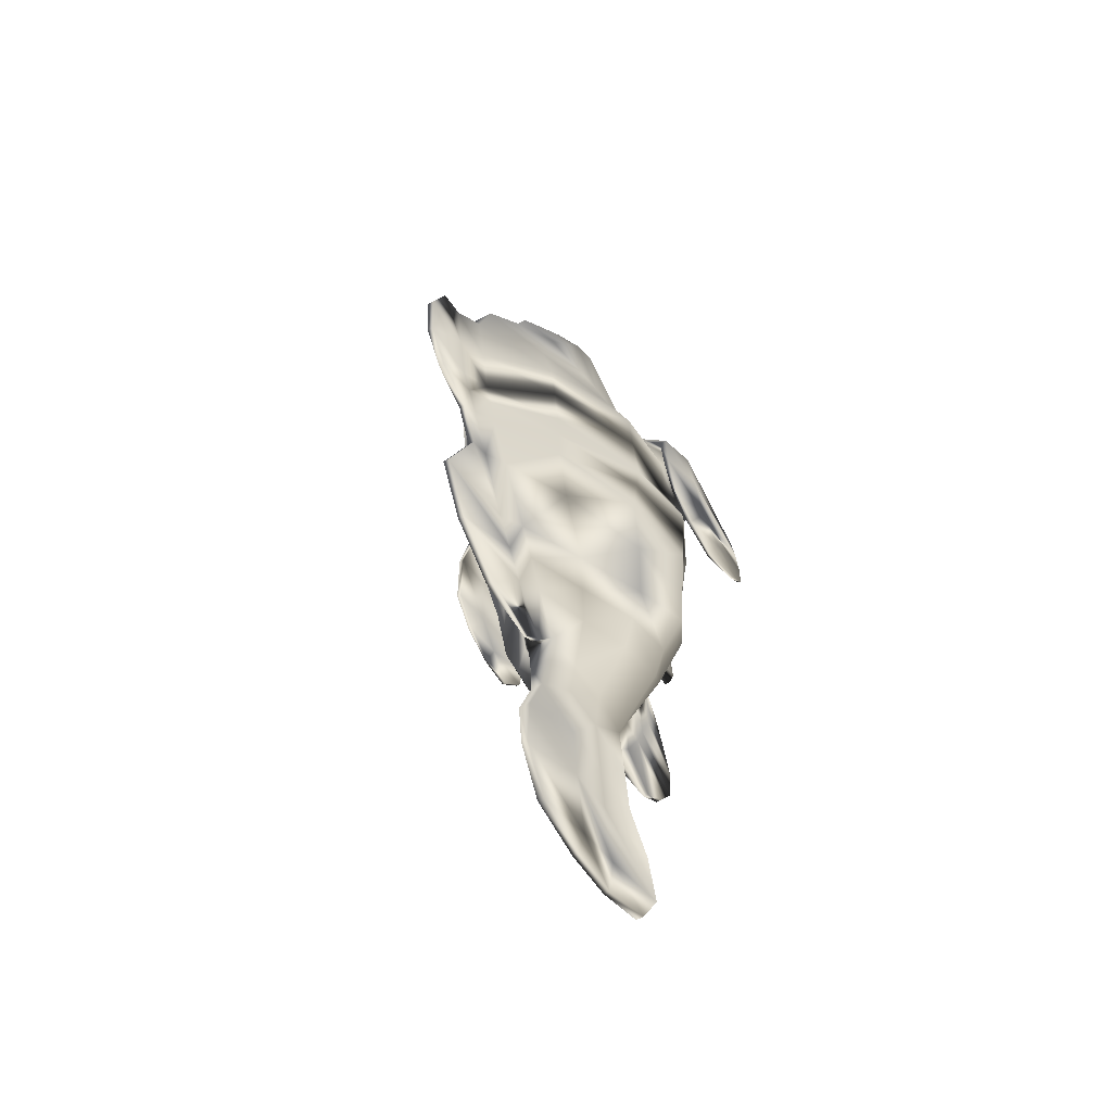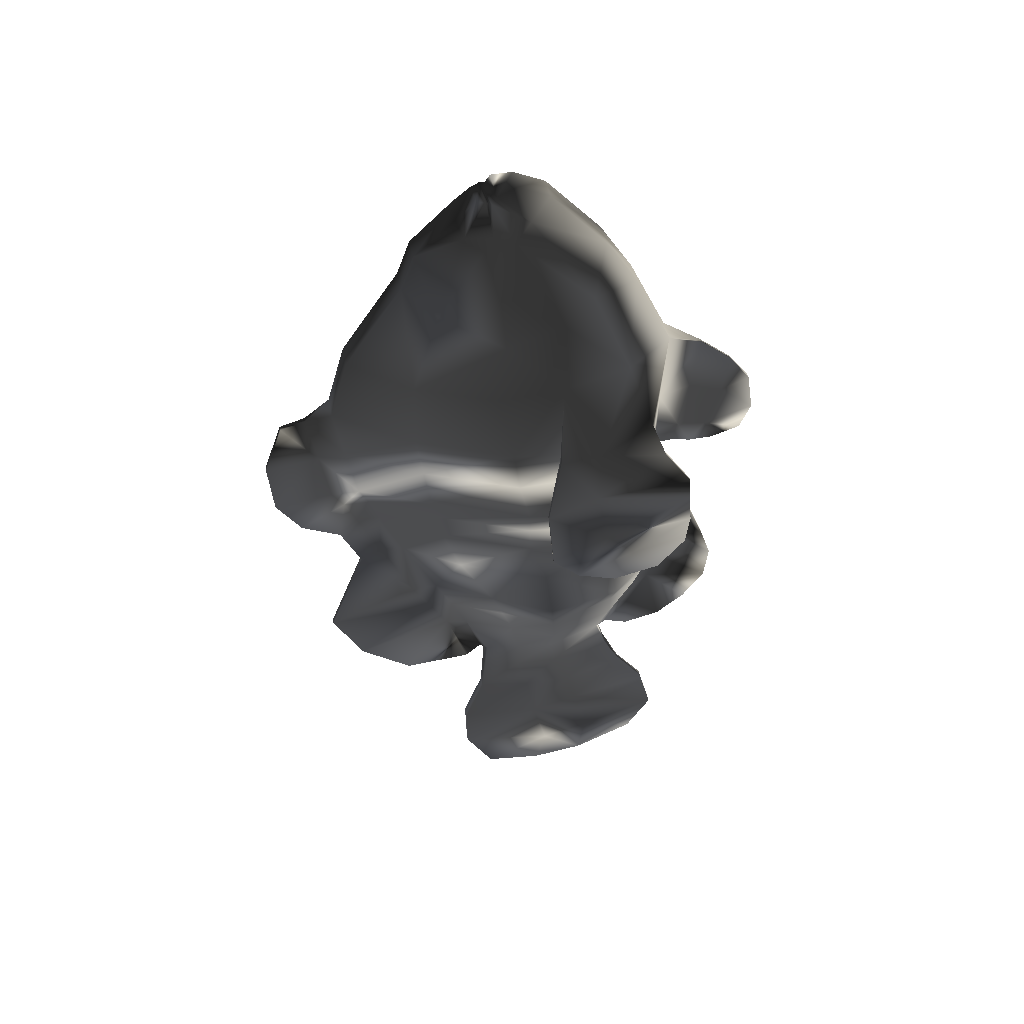
<metadata>
{"format":"obj","ext":"obj","renderer":"f3d","projection":"perspective","resolution":1024,"background":"white","views":[{"elev":-59.3,"azim":-150.7,"up":"+Z"},{"elev":45.5,"azim":-100.9,"up":"+Z"}]}
</metadata>
<code>
o TropicalFish12
v 0.01407 -0.1774 -0.1431
v 0.05503 -0.1707 -0.1224
v 0.01407 -0.194 -0.1003
v 0.01407 -0.2057 -0.02813
v 0.09189 -0.174 -0.009074
v 0.01407 -0.2069 0.01646
v 0.01407 -0.2024 0.1442
v 0.1116 -0.1666 0.1897
v 0.01407 -0.203 0.2054
v 0.06407 -0.09355 0.4347
v 0.01407 -0.1606 0.4139
v 0.1017 -0.1361 0.3391
v 0.01407 -0.152 -0.208
v 0.06738 -0.1331 -0.1644
v 0.08888 -0.1773 -0.04714
v 0.1205 -0.1223 -0.0198
v 0.1445 -0.0958 0.1259
v 0.1116 -0.168 0.1296
v 0.07926 -0.05224 0.4059
v 0.01407 -0.129 -0.257
v 0.06639 -0.05097 -0.2045
v 0.1051 -0.0285 -0.02869
v 0.1133 -0.1289 -0.07229
v 0.09696 -0.04058 -0.113
v 0.1252 9.8e-05 0.1193
v 0.1252 -0.07751 0.1809
v 0.1026 -0.04868 0.3207
v 0.07747 0.02291 0.3808
v 0.01966 -0.005568 -0.2719
v 0.02524 -0.05635 -0.2721
v 0.05536 0.04042 -0.1133
v 0.06961 0.1264 0.114
v 0.1252 0.01416 0.1776
v 0.05356 0.14 0.3109
v 0.09306 0.03657 0.3077
v -0.01827 -0.1774 -0.1431
v -0.05924 -0.1707 -0.1224
v -0.01827 -0.152 -0.208
v -0.01827 -0.2057 -0.02813
v -0.09609 -0.174 -0.009074
v -0.09309 -0.1773 -0.04714
v -0.01827 -0.2024 0.1442
v -0.1158 -0.1666 0.1897
v -0.1158 -0.168 0.1296
v -0.06828 -0.09355 0.4347
v -0.01827 -0.1606 0.4139
v -0.01827 -0.1178 0.4813
v -0.07159 -0.1331 -0.1644
v -0.01827 -0.129 -0.257
v -0.1247 -0.1223 -0.0198
v -0.1175 -0.1289 -0.07229
v -0.1487 -0.0958 0.1259
v -0.1001 -0.1361 0.3391
v -0.08346 -0.05224 0.4059
v -0.1063 -0.04868 0.3207
v -0.0706 -0.05097 -0.2045
v -0.02945 -0.05635 -0.2721
v -0.1093 -0.0285 -0.02869
v -0.1294 -0.07751 0.1809
v -0.1294 9.8e-05 0.1193
v -0.08167 0.02291 0.3808
v -0.09727 0.03657 0.3077
v -0.02386 -0.005568 -0.2719
v -0.05956 0.04042 -0.1133
v -0.1012 -0.04058 -0.113
v -0.1294 0.01416 0.1776
v -0.07382 0.1264 0.114
v -0.05777 0.14 0.3109
v 0.001427 -0.2972 -0.1856
v -0.005634 -0.2677 -0.2283
v 0.001427 -0.2677 -0.2283
v -0.005634 -0.2696 -0.04834
v 0.001427 -0.2885 -0.09587
v 0.001427 -0.2696 -0.04834
v -0.005634 -0.3418 0.1536
v 0.001427 -0.327 0.1172
v 0.001427 -0.3418 0.1536
v 0.01407 -0.1178 0.4813
v 0.01407 -0.003359 0.5811
v -0.02573 0.0236 0.5754
v -0.01827 -0.003359 0.5811
v 0.02163 0.02993 0.5654
v 0.02152 0.0236 0.5754
v 0.01981 0.03752 0.5672
v -0.02583 0.02993 0.5654
v -0.01827 0.04863 0.5666
v 0.01407 0.04863 0.5666
v -0.01827 0.1284 0.4938
v 0.01407 0.07486 0.5417
v 0.01407 0.1284 0.4938
v 0.01407 0.2225 0.3329
v -0.01827 0.2472 0.248
v -0.01827 0.2225 0.3329
v 0.001427 0.07346 -0.2958
v -0.005634 0.163 -0.3022
v 0.001427 0.163 -0.3022
v -0.006159 -0.04046 -0.5811
v 0.001954 0.03697 -0.5712
v 0.001954 -0.04046 -0.5811
v 0.001803 -0.1109 -0.5715
v -0.007128 -0.1929 -0.5319
v -0.00601 -0.1109 -0.5715
v 0.001427 -0.229 -0.2604
v -0.005634 -0.1788 -0.2729
v 0.001427 -0.1788 -0.2729
v -0.005634 -0.229 -0.2604
v 0.0419 -0.01514 0.5472
v 0.01407 -0.04465 0.5623
v 0.06078 0.007513 0.5321
v 0.05325 0.03344 0.5376
v 0.03819 0.06733 0.5311
v -0.04611 -0.01514 0.5472
v -0.01827 -0.04465 0.5623
v -0.06499 0.007513 0.5321
v -0.05746 0.03344 0.5376
v -0.02401 0.03752 0.5672
v -0.0424 0.06733 0.5311
v -0.01827 0.1458 0.4463
v 0.01407 0.1458 0.4463
v 0.04963 0.105 0.4231
v -0.05384 0.105 0.4231
v 0.01407 -0.2104 0.309
v 0.1121 -0.1669 0.2483
v 0.1252 0.02145 0.2359
v 0.1339 -0.06196 0.2339
v 0.01407 0.2472 0.248
v -0.01827 -0.2104 0.309
v -0.1294 0.02145 0.2359
v -0.1376 -0.06196 0.2339
v -0.07382 0.1429 0.2313
v -0.005634 0.3418 0.1506
v 0.001427 0.3162 0.2219
v 0.001427 0.3418 0.1506
v 0.01523 -0.06399 -0.3212
v 0.009773 -0.1471 -0.3117
v -0.01943 -0.06399 -0.3212
v -0.01398 -0.1471 -0.3117
v -0.01671 -0.005507 -0.3211
v -0.01827 0.0424 -0.2713
v 0.009773 0.04453 -0.3173
v -0.01398 0.04453 -0.3173
v 0.01407 0.0424 -0.2713
v 0.008623 -0.08592 -0.381
v 0.00313 -0.17 -0.3579
v -0.01283 -0.08592 -0.381
v -0.007337 -0.17 -0.3579
v -0.01103 -0.02214 -0.3805
v -0.009231 0.0493 -0.3705
v 0.0125 -0.005507 -0.3211
v 0.005024 0.0493 -0.3705
v 0.005024 -0.09984 -0.4346
v 0.005024 -0.209 -0.4116
v -0.009231 -0.09984 -0.4346
v -0.009231 -0.209 -0.4116
v -0.009231 -0.03332 -0.4512
v -0.009231 0.07599 -0.4431
v 0.006824 -0.02214 -0.3805
v 0.005024 0.07599 -0.4431
v 0.005024 -0.226 -0.4737
v 0.002921 -0.12 -0.512
v -0.009231 -0.226 -0.4737
v -0.007128 -0.12 -0.512
v -0.00601 0.0745 -0.509
v 0.005024 -0.03332 -0.4512
v 0.001803 0.0745 -0.509
v 0.002921 -0.1929 -0.5319
v -0.00601 -0.05462 -0.5316
v -0.006159 0.03697 -0.5712
v 0.001803 -0.05462 -0.5316
v 0.03944 0.007702 -0.204
v 0.01407 0.1171 -0.1141
v 0.05971 0.08665 -0.02717
v 0.01407 0.2192 0.1012
v 0.06961 0.1347 0.1727
v -0.04365 0.007702 -0.204
v -0.01827 0.2064 0.07769
v -0.07098 0.1188 0.08297
v -0.01827 0.2332 0.1746
v -0.07382 0.1347 0.1727
v -0.01827 0.07486 0.5417
v 0.06961 0.1429 0.2313
v 0.001427 0.3024 0.03171
v -0.005634 0.3353 0.07931
v 0.001427 0.3353 0.07931
v 0.1067 -0.168 0.1017
v 0.01407 -0.2027 0.08393
v 0.1018 -0.168 0.06422
v 0.1313 -0.111 0.05331
v 0.1379 -0.1034 0.09442
v 0.1137 -0.002506 0.04501
v 0.06393 0.1111 0.04224
v 0.1194 -0.001204 0.08698
v -0.01827 -0.2027 0.08393
v -0.1109 -0.168 0.1017
v -0.106 -0.168 0.06422
v -0.1355 -0.111 0.05331
v -0.1421 -0.1034 0.09442
v -0.1179 -0.002506 0.04501
v -0.1236 -0.001204 0.08698
v -0.06814 0.1111 0.04224
v -0.01827 -0.2026 0.1189
v 0.01407 -0.2026 0.1189
v -0.005634 0.2721 -0.1781
v 0.001427 0.2224 -0.04962
v 0.001427 0.2721 -0.1781
v 0.01407 0.1936 0.04456
v 0.06677 0.1188 0.08297
v -0.01827 0.1171 -0.1141
v -0.06392 0.08666 -0.02717
v -0.01827 0.1632 -0.02348
v 0.01407 0.2332 0.1746
v 0.001427 0.2824 0.2318
v 0.001427 0.2404 0.06639
v 0.001427 0.2562 0.08917
v 0.01407 0.1632 -0.02348
v 0.001427 0.1513 -0.127
v 0.001427 0.1931 -0.03365
v 0.01407 0.07367 -0.2036
v 0.001427 0.05159 -0.2768
v 0.001427 0.1008 -0.2121
v -0.01827 0.07367 -0.2036
v -0.005634 0.05159 -0.2768
v -0.005634 0.1513 -0.127
v -0.005634 0.2247 0.03395
v -0.01827 0.1936 0.04456
v -0.01827 0.2192 0.1012
v -0.005634 0.2693 0.1605
v -0.005634 0.2562 0.08917
v -0.005634 0.2824 0.2318
v 0.001427 0.2693 0.1605
v -0.005634 0.1008 -0.2121
v -0.005634 0.07346 -0.2958
v -0.005634 0.2224 -0.04962
v -0.005634 0.2404 0.06639
v -0.005634 0.2495 0.00703
v -0.005634 0.3162 0.2219
v -0.01827 -0.2069 0.01646
v 0.001427 0.2495 0.00703
v 0.001427 0.2247 0.03395
v -0.005634 0.1931 -0.03365
v -0.005634 -0.327 0.1172
v 0.001427 -0.2871 0.1039
v 0.01407 0.2064 0.07769
v -0.005634 0.3024 0.03171
v 0.07196 -0.174 -0.08475
v 0.08272 -0.131 -0.1184
v 0.08167 -0.04578 -0.1587
v 0.0474 0.02406 -0.1587
v -0.01827 -0.194 -0.1003
v -0.07616 -0.174 -0.08475
v -0.08692 -0.131 -0.1184
v -0.08588 -0.04578 -0.1587
v -0.005634 -0.3027 -0.1373
v 0.001427 -0.3027 -0.1373
v -0.005634 0.2317 -0.2524
v 0.001427 0.2317 -0.2524
v -0.05161 0.02406 -0.1587
v 0.001427 0.1261 -0.1695
v -0.01827 0.0954 -0.1588
v 0.01407 -0.2043 -0.05743
v 0.01407 0.0954 -0.1588
v -0.01827 -0.2043 -0.05743
v -0.005634 -0.2885 -0.09587
v -0.005634 0.1261 -0.1695
v -0.01827 -0.203 0.2054
v -0.1158 -0.1669 0.2483
v -0.005634 -0.3331 0.208
v 0.001427 -0.3331 0.208
v 0.001427 -0.2491 -0.01636
v -0.005634 -0.2491 -0.01636
v -0.005634 -0.2483 -0.04831
v -0.005634 -0.2442 -0.08775
v -0.005634 -0.223 -0.1312
v -0.005634 -0.2071 -0.1706
v -0.005634 -0.1466 -0.2615
v -0.005634 -0.1778 -0.2252
v 0.001427 -0.1466 -0.2615
v 0.001427 -0.2071 -0.1706
v 0.001427 -0.1778 -0.2252
v 0.001427 -0.223 -0.1312
v 0.001427 -0.2442 -0.08775
v 0.001427 -0.2483 -0.04831
v -0.005634 -0.2972 -0.1856
v -0.005634 -0.2353 0.1383
v -0.005634 -0.2481 0.2074
v -0.005634 -0.23 0.1087
v 0.001427 -0.2353 0.1383
v 0.001427 -0.23 0.1087
v 0.001427 -0.2605 0.2823
v 0.001427 -0.2481 0.2074
v -0.005634 -0.2605 0.2823
v -0.005634 -0.2753 0.1323
v -0.005634 -0.2949 0.1918
v -0.005634 -0.2551 0.1033
v 0.001427 -0.2551 0.1033
v 0.001427 -0.2753 0.1323
v 0.001427 -0.3038 0.2462
v 0.001427 -0.2949 0.1918
v -0.005634 -0.3038 0.2462
v -0.005634 -0.2871 0.1039
v -0.1598 -0.08555 0.2539
v -0.1572 -0.173 0.2377
v -0.1694 -0.08555 0.2551
v -0.1665 -0.173 0.2389
v -0.1498 -0.0352 0.2397
v -0.159 -0.0352 0.2409
v -0.1773 -0.1688 0.0432
v -0.1747 -0.1104 0.0225
v -0.1712 -0.1104 0.0225
v -0.1685 -0.08246 0.1842
v -0.1605 -0.01828 0.1485
v -0.1662 -0.2067 0.1918
v -0.1752 -0.08246 0.1848
v -0.1669 -0.01828 0.1491
v -0.1789 -0.2053 0.08442
v -0.1753 -0.2053 0.08443
v 0.1598 -0.08555 0.2539
v 0.1694 -0.08555 0.2551
v 0.1572 -0.173 0.2377
v 0.1665 -0.173 0.2389
v 0.159 -0.0352 0.2409
v 0.1498 -0.0352 0.2397
v 0.1773 -0.1688 0.0432
v 0.1747 -0.1104 0.0225
v 0.1809 -0.1688 0.04319
v 0.1685 -0.08246 0.1842
v 0.1662 -0.2067 0.1918
v 0.1752 -0.08246 0.1848
v 0.1727 -0.2067 0.1924
v 0.1669 -0.01828 0.1491
v 0.1789 -0.2053 0.08442
v 0.1753 -0.2053 0.08443
v -0.1729 -0.0982 0.1091
v -0.1727 -0.2067 0.1924
v -0.1708 -0.2083 0.1612
v -0.1758 -0.2083 0.1615
v -0.1708 -0.02503 0.06906
v -0.1658 -0.02503 0.06877
v -0.178 -0.0982 0.1094
v 0.1729 -0.0982 0.1091
v 0.1605 -0.01828 0.1485
v 0.1658 -0.02505 0.06878
v 0.1708 -0.2083 0.1612
v 0.1758 -0.2083 0.1615
v 0.1708 -0.02505 0.06908
v 0.178 -0.0982 0.1094
v -0.1685 -0.06074 0.03651
v -0.173 -0.2106 0.124
v -0.1773 -0.2106 0.1242
v -0.1728 -0.06074 0.03666
v 0.1685 -0.06075 0.03652
v 0.173 -0.2106 0.124
v 0.1773 -0.2106 0.1242
v 0.1728 -0.06075 0.03667
v -0.1751 -0.1335 0.07615
v -0.1795 -0.1335 0.0763
v 0.1712 -0.1104 0.0225
v 0.1751 -0.1335 0.07615
v 0.1795 -0.1335 0.0763
v -0.1809 -0.1688 0.04319
g TropicalFish12_TropicalFish12_12___Default
f 1 2 3
f 4 5 6
f 7 8 9
f 10 11 12
f 13 14 2
f 15 16 5
f 17 8 18
f 12 19 10
f 20 21 14
f 22 23 24
f 25 26 17
f 27 28 19
f 29 21 30
f 31 22 24
f 32 33 25
f 34 28 35
f 36 37 38
f 39 40 41
f 42 43 44
f 45 46 47
f 38 48 49
f 41 50 51
f 43 52 44
f 53 54 55
f 49 56 57
f 58 51 50
f 59 60 52
f 55 61 62
f 56 63 57
f 58 64 65
f 66 67 60
f 61 68 62
f 69 70 71
f 72 73 74
f 75 76 77
f 47 11 78
f 79 80 81
f 82 80 83
f 84 85 82
f 86 84 87
f 88 89 90
f 91 92 93
f 94 95 96
f 97 98 99
f 100 101 102
f 103 104 105
f 71 106 103
f 107 79 108
f 82 107 109
f 110 82 109
f 111 89 87
f 81 112 113
f 112 85 114
f 85 115 114
f 116 117 115
f 81 108 79
f 118 90 119
f 107 78 10
f 109 10 19
f 109 28 110
f 90 120 119
f 112 47 113
f 45 114 54
f 114 61 54
f 115 121 61
f 113 78 108
f 93 119 91
f 12 122 123
f 124 27 125
f 34 126 91
f 53 127 46
f 55 128 129
f 62 130 128
f 46 122 11
f 131 132 133
f 20 134 30
f 49 135 20
f 49 136 137
f 57 138 136
f 139 140 141
f 29 140 142
f 135 143 134
f 137 144 135
f 137 145 146
f 147 136 138
f 140 148 141
f 149 150 140
f 144 151 143
f 146 152 144
f 146 153 154
f 155 145 147
f 150 156 148
f 157 158 150
f 151 159 160
f 154 159 152
f 153 161 154
f 155 162 153
f 158 163 156
f 164 165 158
f 160 166 100
f 159 101 166
f 101 162 102
f 167 102 162
f 165 168 163
f 169 98 165
f 142 170 29
f 171 172 31
f 173 174 32
f 34 119 120
f 175 139 63
f 67 176 177
f 130 178 179
f 118 68 121
f 180 87 89
f 102 99 100
f 84 111 87
f 117 180 88
f 110 120 111
f 88 121 117
f 35 181 34
f 92 68 93
f 63 141 138
f 30 149 29
f 148 138 141
f 134 157 149
f 156 147 148
f 143 164 157
f 163 155 156
f 164 160 169
f 168 167 163
f 169 100 99
f 182 183 184
f 185 186 187
f 185 188 189
f 190 189 188
f 191 192 190
f 193 194 195
f 194 196 195
f 197 198 196
f 199 200 198
f 201 186 202
f 203 204 205
f 206 207 191
f 208 209 210
f 211 212 126
f 173 213 214
f 215 216 217
f 218 219 220
f 139 219 142
f 221 222 139
f 210 223 208
f 176 224 225
f 226 227 228
f 126 229 92
f 230 132 212
f 214 182 184
f 216 204 217
f 220 94 96
f 222 94 219
f 231 232 222
f 223 233 203
f 234 235 224
f 227 183 228
f 229 132 236
f 187 6 5
f 188 5 16
f 22 188 16
f 172 190 22
f 237 195 40
f 40 196 50
f 196 58 50
f 198 209 58
f 186 237 6
f 204 235 238
f 215 191 172
f 210 200 225
f 206 217 239
f 225 240 210
f 217 238 239
f 240 235 233
f 225 177 176
f 235 182 238
f 18 202 185
f 189 18 185
f 192 17 189
f 207 25 192
f 201 44 194
f 44 197 194
f 52 199 197
f 60 177 199
f 241 242 76
f 243 32 207
f 243 239 213
f 226 234 176
f 213 238 182
f 228 244 234
f 245 3 2
f 246 2 14
f 247 14 21
f 218 248 170
f 249 250 37
f 37 251 48
f 48 252 56
f 252 175 56
f 253 69 254
f 255 205 256
f 170 247 21
f 257 221 175
f 171 258 216
f 259 231 221
f 258 205 216
f 231 255 95
f 15 260 245
f 23 245 246
f 24 246 247
f 261 31 248
f 262 41 250
f 250 51 251
f 251 65 252
f 65 257 252
f 263 254 73
f 95 256 96
f 248 24 247
f 64 259 257
f 261 220 258
f 208 264 259
f 220 256 258
f 203 264 223
f 123 9 8
f 123 26 125
f 125 33 124
f 174 124 33
f 265 266 43
f 266 59 43
f 129 66 59
f 128 179 66
f 267 77 268
f 183 133 184
f 211 181 174
f 226 179 178
f 173 230 211
f 178 229 227
f 184 230 214
f 227 236 131
f 237 269 6
f 39 270 237
f 262 271 39
f 249 272 262
f 36 273 249
f 38 274 36
f 38 275 276
f 20 275 49
f 13 277 20
f 13 278 279
f 1 280 278
f 3 281 280
f 260 282 281
f 4 269 282
f 270 74 269
f 271 72 270
f 272 263 271
f 273 253 272
f 274 283 273
f 274 106 70
f 276 104 106
f 277 104 275
f 279 105 277
f 278 103 279
f 278 69 71
f 280 254 69
f 281 73 254
f 282 74 73
f 265 284 285
f 201 284 42
f 202 286 201
f 202 287 288
f 9 287 7
f 9 289 290
f 127 289 122
f 265 291 127
f 285 292 293
f 284 294 292
f 288 294 286
f 287 295 288
f 290 296 287
f 290 297 298
f 291 297 289
f 285 299 291
f 292 75 293
f 292 300 241
f 295 300 294
f 296 242 295
f 296 77 76
f 298 268 77
f 299 268 297
f 293 267 299
f 301 266 302
f 266 303 304
f 302 266 304
f 305 306 55
f 307 308 309
f 305 310 311
f 304 312 302
f 313 304 303
f 305 314 306
f 301 55 129
f 55 303 53
f 315 307 316
f 302 310 301
f 306 313 303
f 317 123 125
f 123 318 12
f 319 320 123
f 27 321 322
f 323 324 325
f 322 326 317
f 327 320 319
f 328 320 329
f 330 322 321
f 27 317 125
f 27 318 321
f 323 331 332
f 326 319 317
f 328 321 318
f 333 311 310
f 334 335 312
f 313 336 334
f 337 311 338
f 335 310 312
f 339 314 337
f 340 341 342
f 343 329 327
f 344 328 329
f 345 341 330
f 326 343 327
f 346 330 328
f 333 347 338
f 348 336 349
f 339 349 336
f 347 337 338
f 348 333 335
f 350 339 337
f 351 340 342
f 352 344 343
f 353 346 344
f 345 351 342
f 340 352 343
f 346 354 345
f 355 309 347
f 349 316 348
f 356 315 349
f 309 350 347
f 316 355 348
f 308 356 350
f 357 358 351
f 332 353 352
f 331 359 353
f 354 357 351
f 358 332 352
f 359 324 354
f 1 13 2
f 4 15 5
f 7 18 8
f 10 78 11
f 13 20 14
f 15 23 16
f 17 26 8
f 12 27 19
f 20 30 21
f 22 16 23
f 25 33 26
f 27 35 28
f 29 170 21
f 31 172 22
f 32 174 33
f 34 120 28
f 36 249 37
f 39 237 40
f 42 265 43
f 45 53 46
f 38 37 48
f 41 40 50
f 43 59 52
f 53 45 54
f 49 48 56
f 58 65 51
f 59 66 60
f 55 54 61
f 56 175 63
f 58 209 64
f 66 179 67
f 61 121 68
f 69 283 70
f 72 263 73
f 75 241 76
f 47 46 11
f 79 83 80
f 82 85 80
f 84 116 85
f 86 116 84
f 88 180 89
f 91 126 92
f 94 232 95
f 97 168 98
f 100 166 101
f 103 106 104
f 71 70 106
f 107 83 79
f 82 83 107
f 110 84 82
f 111 90 89
f 81 80 112
f 112 80 85
f 85 116 115
f 116 86 117
f 81 113 108
f 118 88 90
f 107 108 78
f 109 107 10
f 109 19 28
f 90 111 120
f 112 45 47
f 45 112 114
f 114 115 61
f 115 117 121
f 113 47 78
f 93 118 119
f 12 11 122
f 124 35 27
f 34 181 126
f 53 266 127
f 55 62 128
f 62 68 130
f 46 127 122
f 131 236 132
f 20 135 134
f 49 137 135
f 49 57 136
f 57 63 138
f 139 142 140
f 29 149 140
f 135 144 143
f 137 146 144
f 137 136 145
f 147 145 136
f 140 150 148
f 149 157 150
f 144 152 151
f 146 154 152
f 146 145 153
f 155 153 145
f 150 158 156
f 157 164 158
f 151 152 159
f 154 161 159
f 153 162 161
f 155 167 162
f 158 165 163
f 164 169 165
f 160 159 166
f 159 161 101
f 101 161 162
f 167 97 102
f 165 98 168
f 169 99 98
f 142 218 170
f 171 215 172
f 173 211 174
f 34 91 119
f 175 221 139
f 67 226 176
f 130 92 178
f 118 93 68
f 180 86 87
f 102 97 99
f 84 110 111
f 117 86 180
f 110 28 120
f 88 118 121
f 35 124 181
f 92 130 68
f 63 139 141
f 30 134 149
f 148 147 138
f 134 143 157
f 156 155 147
f 143 151 164
f 163 167 155
f 164 151 160
f 168 97 167
f 169 160 100
f 182 244 183
f 185 202 186
f 185 187 188
f 190 192 189
f 191 207 192
f 193 201 194
f 194 197 196
f 197 199 198
f 199 177 200
f 201 193 186
f 203 233 204
f 206 243 207
f 208 64 209
f 211 230 212
f 173 243 213
f 215 171 216
f 218 142 219
f 139 222 219
f 221 231 222
f 210 240 223
f 176 234 224
f 226 178 227
f 126 212 229
f 230 133 132
f 214 213 182
f 216 205 204
f 220 219 94
f 222 232 94
f 231 95 232
f 223 240 233
f 234 244 235
f 227 131 183
f 229 212 132
f 187 186 6
f 188 187 5
f 22 190 188
f 172 191 190
f 237 193 195
f 40 195 196
f 196 198 58
f 198 200 209
f 186 193 237
f 204 233 235
f 215 206 191
f 210 209 200
f 206 215 217
f 225 224 240
f 217 204 238
f 240 224 235
f 225 200 177
f 235 244 182
f 18 7 202
f 189 17 18
f 192 25 17
f 207 32 25
f 201 42 44
f 44 52 197
f 52 60 199
f 60 67 177
f 241 300 242
f 243 173 32
f 243 206 239
f 226 228 234
f 213 239 238
f 228 183 244
f 245 260 3
f 246 245 2
f 247 246 14
f 218 261 248
f 249 262 250
f 37 250 251
f 48 251 252
f 252 257 175
f 253 283 69
f 255 203 205
f 170 248 247
f 257 259 221
f 171 261 258
f 259 264 231
f 258 256 205
f 231 264 255
f 15 4 260
f 23 15 245
f 24 23 246
f 261 171 31
f 262 39 41
f 250 41 51
f 251 51 65
f 65 64 257
f 263 253 254
f 95 255 256
f 248 31 24
f 64 208 259
f 261 218 220
f 208 223 264
f 220 96 256
f 203 255 264
f 123 122 9
f 123 8 26
f 125 26 33
f 174 181 124
f 265 127 266
f 266 129 59
f 129 128 66
f 128 130 179
f 267 75 77
f 183 131 133
f 211 126 181
f 226 67 179
f 173 214 230
f 178 92 229
f 184 133 230
f 227 229 236
f 237 270 269
f 39 271 270
f 262 272 271
f 249 273 272
f 36 274 273
f 38 276 274
f 38 49 275
f 20 277 275
f 13 279 277
f 13 1 278
f 1 3 280
f 3 260 281
f 260 4 282
f 4 6 269
f 270 72 74
f 271 263 72
f 272 253 263
f 273 283 253
f 274 70 283
f 274 276 106
f 276 275 104
f 277 105 104
f 279 103 105
f 278 71 103
f 278 280 69
f 280 281 254
f 281 282 73
f 282 269 74
f 265 42 284
f 201 286 284
f 202 288 286
f 202 7 287
f 9 290 287
f 9 122 289
f 127 291 289
f 265 285 291
f 285 284 292
f 284 286 294
f 288 295 294
f 287 296 295
f 290 298 296
f 290 289 297
f 291 299 297
f 285 293 299
f 292 241 75
f 292 294 300
f 295 242 300
f 296 76 242
f 296 298 77
f 298 297 268
f 299 267 268
f 293 75 267
f 301 129 266
f 266 53 303
f 307 360 308
f 305 301 310
f 304 334 312
f 313 334 304
f 305 311 314
f 301 305 55
f 55 306 303
f 315 360 307
f 302 312 310
f 306 314 313
f 317 319 123
f 123 320 318
f 323 357 324
f 322 341 326
f 327 329 320
f 328 318 320
f 330 341 322
f 27 322 317
f 27 12 318
f 323 325 331
f 326 327 319
f 328 330 321
f 333 338 311
f 334 336 335
f 313 339 336
f 337 314 311
f 335 333 310
f 339 313 314
f 340 326 341
f 343 344 329
f 344 346 328
f 345 342 341
f 326 340 343
f 346 345 330
f 333 355 347
f 348 335 336
f 339 356 349
f 347 350 337
f 348 355 333
f 350 356 339
f 351 358 340
f 352 353 344
f 353 359 346
f 345 354 351
f 340 358 352
f 346 359 354
f 355 307 309
f 349 315 316
f 356 360 315
f 309 308 350
f 316 307 355
f 308 360 356
f 357 323 358
f 332 331 353
f 331 325 359
f 354 324 357
f 358 323 332
f 359 325 324

</code>
